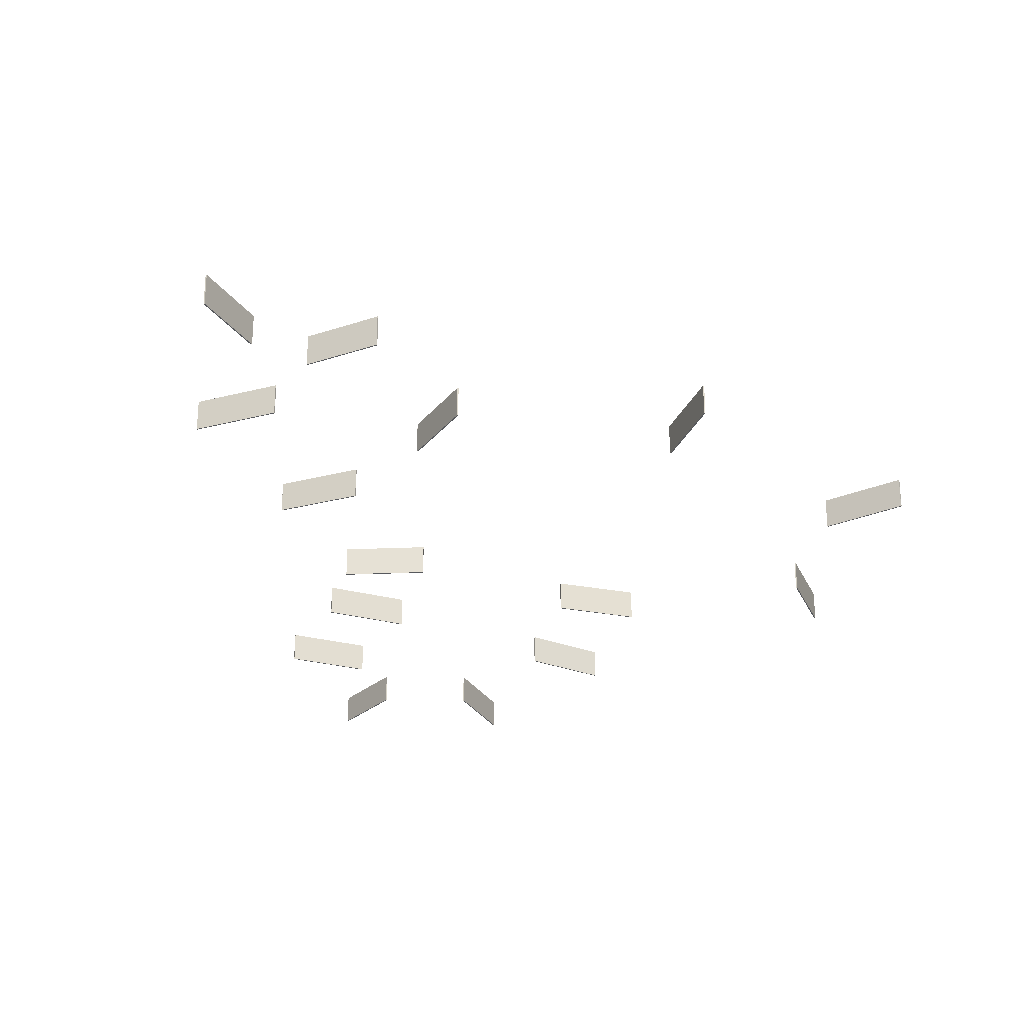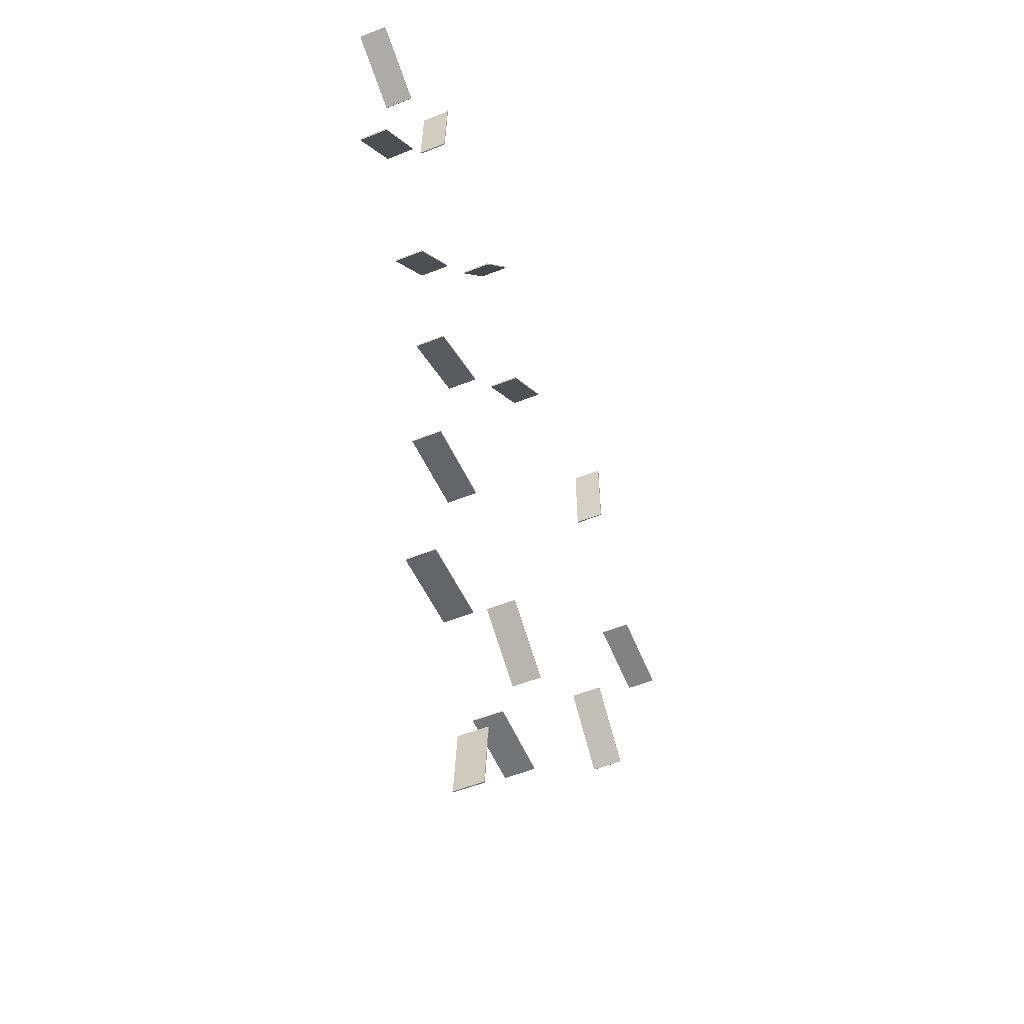
<metadata>
{"format":"obj","ext":"obj","renderer":"f3d","projection":"perspective","resolution":1024,"background":"white","views":[{"elev":-27.8,"azim":-158.1,"up":"+Y"},{"elev":-51.3,"azim":113.7,"up":"+Z"}]}
</metadata>
<code>
v  -13.15 0 -57.18
v  -13.15 0 -57.58
v  14.41 0 -57.58
v  14.41 0 -57.18
v  -13.15 10 -57.18
v  14.41 10 -57.18
v  14.41 10 -57.58
v  -13.15 10 -57.58
o checkPoint15
g checkPoint15
f 1 2 3
f 3 4 1
f 5 6 7
f 7 8 5
f 1 4 6
f 6 5 1
f 4 3 7
f 7 6 4
f 3 2 8
f 8 7 3
f 2 1 5
f 5 8 2
v  -23.15 0 -121.2
v  -22.76 0 -121.2
v  -25.17 0 -96.24
v  -25.56 0 -96.28
v  -23.15 10 -121.2
v  -25.56 10 -96.28
v  -25.17 10 -96.24
v  -22.76 10 -121.2
o checkPoint14
g checkPoint14
f 9 10 11
f 11 12 9
f 13 14 15
f 15 16 13
f 9 12 14
f 14 13 9
f 12 11 15
f 15 14 12
f 11 10 16
f 16 15 11
f 10 9 13
f 13 16 10
v  -60.05 0 -81.78
v  -60.01 0 -82.17
v  -35.6 0 -79.83
v  -35.64 0 -79.44
v  -60.05 10 -81.78
v  -35.64 10 -79.44
v  -35.6 10 -79.83
v  -60.01 10 -82.17
o checkPoint13
g checkPoint13
f 17 18 19
f 19 20 17
f 21 22 23
f 23 24 21
f 17 20 22
f 22 21 17
f 20 19 23
f 23 22 20
f 19 18 24
f 24 23 19
f 18 17 21
f 21 24 18
v  -66.18 0 -34.43
v  -65.94 0 -34.74
v  -44.74 0 -18.17
v  -44.99 0 -17.86
v  -66.18 10 -34.43
v  -44.99 10 -17.86
v  -44.74 10 -18.17
v  -65.94 10 -34.74
o checkPoint12
g checkPoint12
f 25 26 27
f 27 28 25
f 29 30 31
f 31 32 29
f 25 28 30
f 30 29 25
f 28 27 31
f 31 30 28
f 27 26 32
f 32 31 27
f 26 25 29
f 29 32 26
v  -138.9 0 -6.733
v  -138.6 0 -6.993
v  -120.4 0 13.7
v  -120.7 0 13.96
v  -138.9 10 -6.733
v  -120.7 10 13.96
v  -120.4 10 13.7
v  -138.6 10 -6.993
o checkPoint11
g checkPoint11
f 33 34 35
f 35 36 33
f 37 38 39
f 39 40 37
f 33 36 38
f 38 37 33
f 36 35 39
f 39 38 36
f 35 34 40
f 40 39 35
f 34 33 37
f 37 40 34
v  -181.4 0 77.77
v  -181.3 0 77.38
v  -154.3 0 82.67
v  -154.4 0 83.06
v  -181.4 10 77.77
v  -154.4 10 83.06
v  -154.3 10 82.67
v  -181.3 10 77.38
o checkPoint10
g checkPoint10
f 41 42 43
f 43 44 41
f 45 46 47
f 47 48 45
f 41 44 46
f 46 45 41
f 44 43 47
f 47 46 44
f 43 42 48
f 48 47 43
f 42 41 45
f 45 48 42
v  -131.5 0 125.5
v  -131.1 0 125.5
v  -130.4 0 153
v  -130.8 0 153
v  -131.5 10 125.5
v  -130.8 10 153
v  -130.4 10 153
v  -131.1 10 125.5
o checkPoint9
g checkPoint9
f 49 50 51
f 51 52 49
f 53 54 55
f 55 56 53
f 49 52 54
f 54 53 49
f 52 51 55
f 55 54 52
f 51 50 56
f 56 55 51
f 50 49 53
f 53 56 50
v  -46.02 0 109.5
v  -45.78 0 109.8
v  -67.45 0 126.9
v  -67.69 0 126.6
v  -46.02 10 109.5
v  -67.69 10 126.6
v  -67.45 10 126.9
v  -45.78 10 109.8
o checkPoint8
g checkPoint8
f 57 58 59
f 59 60 57
f 61 62 63
f 63 64 61
f 57 60 62
f 62 61 57
f 60 59 63
f 63 62 60
f 59 58 64
f 64 63 59
f 58 57 61
f 61 64 58
v  -19.77 0 150.4
v  -19.46 0 150.6
v  -36.3 0 172.4
v  -36.61 0 172.2
v  -19.77 10 150.4
v  -36.61 10 172.2
v  -36.3 10 172.4
v  -19.46 10 150.6
o checkPoint7
g checkPoint7
f 65 66 67
f 67 68 65
f 69 70 71
f 71 72 69
f 65 68 70
f 70 69 65
f 68 67 71
f 71 70 68
f 67 66 72
f 72 71 67
f 66 65 69
f 69 72 66
v  20.93 0 176.1
v  21.32 0 176.2
v  19.87 0 203.7
v  19.47 0 203.7
v  20.93 10 176.1
v  19.47 10 203.7
v  19.87 10 203.7
v  21.32 10 176.2
o checkPoint6
g checkPoint6
f 73 74 75
f 75 76 73
f 77 78 79
f 79 80 77
f 73 76 78
f 78 77 73
f 76 75 79
f 79 78 76
f 75 74 80
f 80 79 75
f 74 73 77
f 77 80 74
v  49.46 0 163.9
v  49.66 0 163.5
v  73.37 0 177.6
v  73.17 0 177.9
v  49.46 10 163.9
v  73.17 10 177.9
v  73.37 10 177.6
v  49.66 10 163.5
o checkPoint5
g checkPoint5
f 81 82 83
f 83 84 81
f 85 86 87
f 87 88 85
f 81 84 86
f 86 85 81
f 84 83 87
f 87 86 84
f 83 82 88
f 88 87 83
f 82 81 85
f 85 88 82
v  65.71 0 113.7
v  65.98 0 114
v  45.95 0 132.9
v  45.68 0 132.6
v  65.71 10 113.7
v  45.68 10 132.6
v  45.95 10 132.9
v  65.98 10 114
o checkPoint4
g checkPoint4
f 89 90 91
f 91 92 89
f 93 94 95
f 95 96 93
f 89 92 94
f 94 93 89
f 92 91 95
f 95 94 92
f 91 90 96
f 96 95 91
f 90 89 93
f 93 96 90
v  34.11 0 81.16
v  34.38 0 81.44
v  14.57 0 100.6
v  14.29 0 100.3
v  34.11 10 81.16
v  14.29 10 100.3
v  14.57 10 100.6
v  34.38 10 81.44
o checkPoint3
g checkPoint3
f 97 98 99
f 99 100 97
f 101 102 103
f 103 104 101
f 97 100 102
f 102 101 97
f 100 99 103
f 103 102 100
f 99 98 104
f 104 103 99
f 98 97 101
f 101 104 98
v  15.3 0 54.66
v  15.42 0 55.03
v  -10.74 0 63.69
v  -10.87 0 63.31
v  15.3 10 54.66
v  -10.87 10 63.31
v  -10.74 10 63.69
v  15.42 10 55.03
o checkPoint2
g checkPoint2
f 105 106 107
f 107 108 105
f 109 110 111
f 111 112 109
f 105 108 110
f 110 109 105
f 108 107 111
f 111 110 108
f 107 106 112
f 112 111 107
f 106 105 109
f 109 112 106
v  -13.15 0 2.294
v  -13.15 0 1.9
v  14.41 0 1.9
v  14.41 0 2.294
v  -13.15 10 2.294
v  14.41 10 2.294
v  14.41 10 1.9
v  -13.15 10 1.9
o checkPoint1
g checkPoint1
f 113 114 115
f 115 116 113
f 117 118 119
f 119 120 117
f 113 116 118
f 118 117 113
f 116 115 119
f 119 118 116
f 115 114 120
f 120 119 115
f 114 113 117
f 117 120 114
v  -13.15 0 2.294
v  -13.15 0 1.9
v  14.41 0 1.9
v  14.41 0 2.294
v  -13.15 10 2.294
v  14.41 10 2.294
v  14.41 10 1.9
v  -13.15 10 1.9
o checkPoint16
g checkPoint16
f 121 122 123
f 123 124 121
f 125 126 127
f 127 128 125
f 121 124 126
f 126 125 121
f 124 123 127
f 127 126 124
f 123 122 128
f 128 127 123
f 122 121 125
f 125 128 122

</code>
